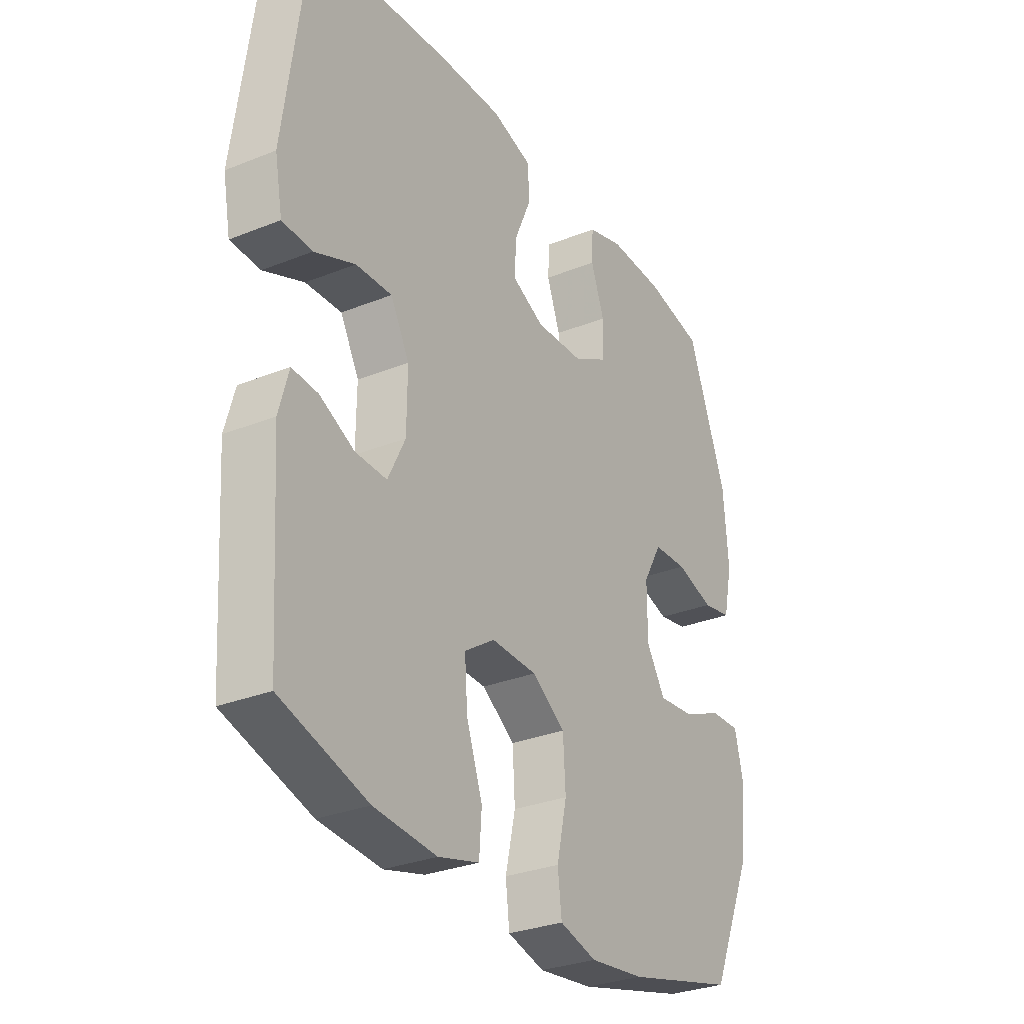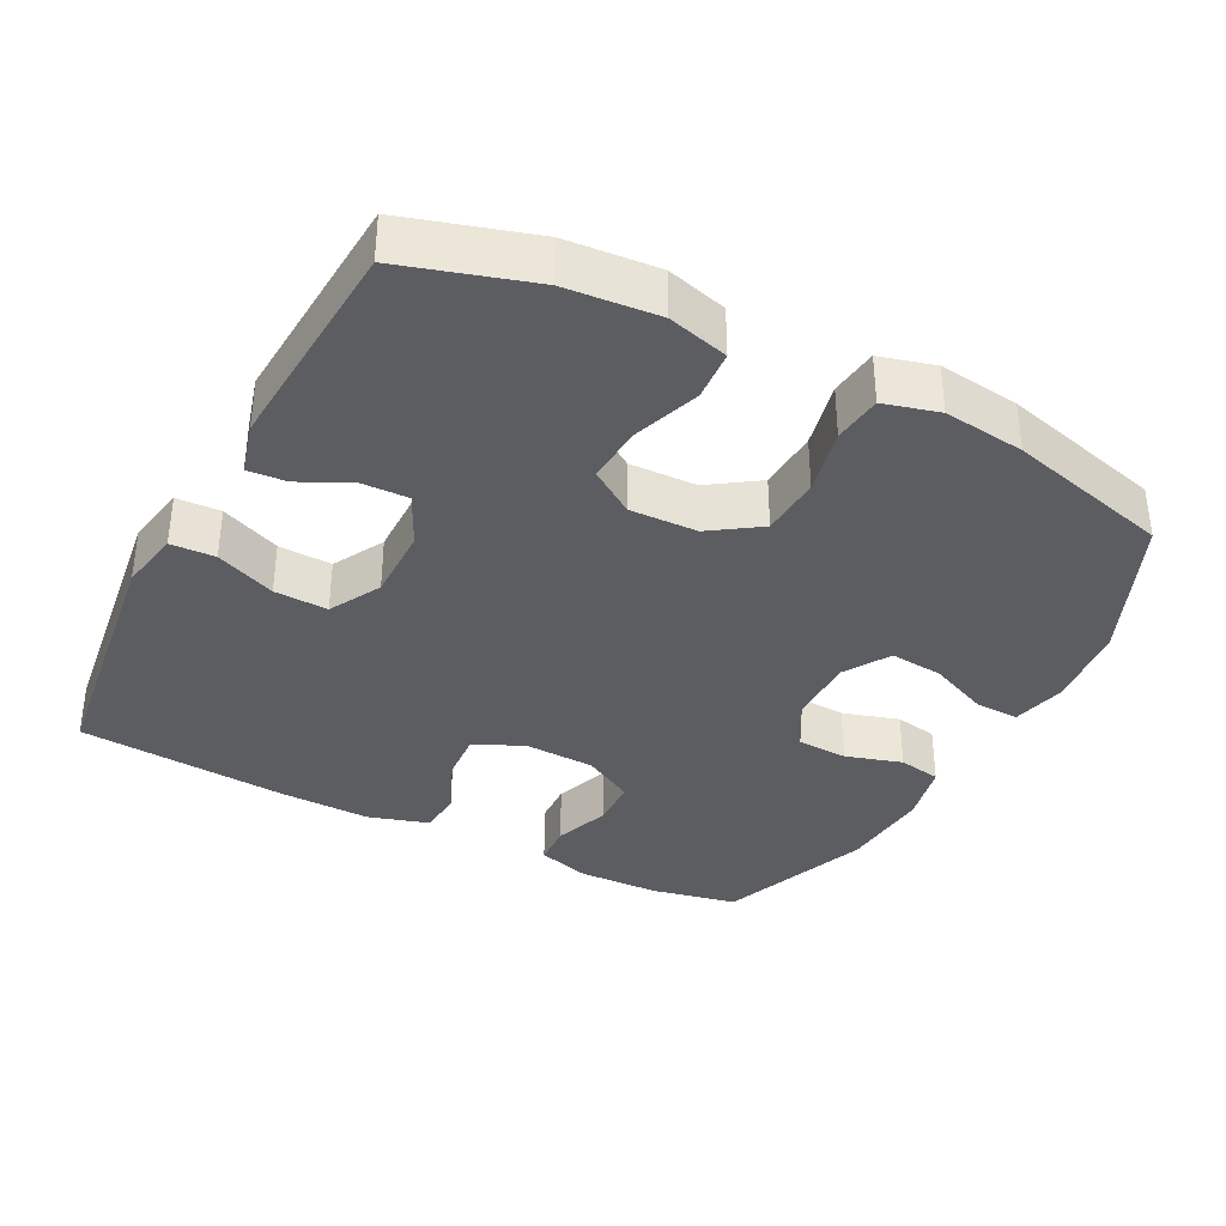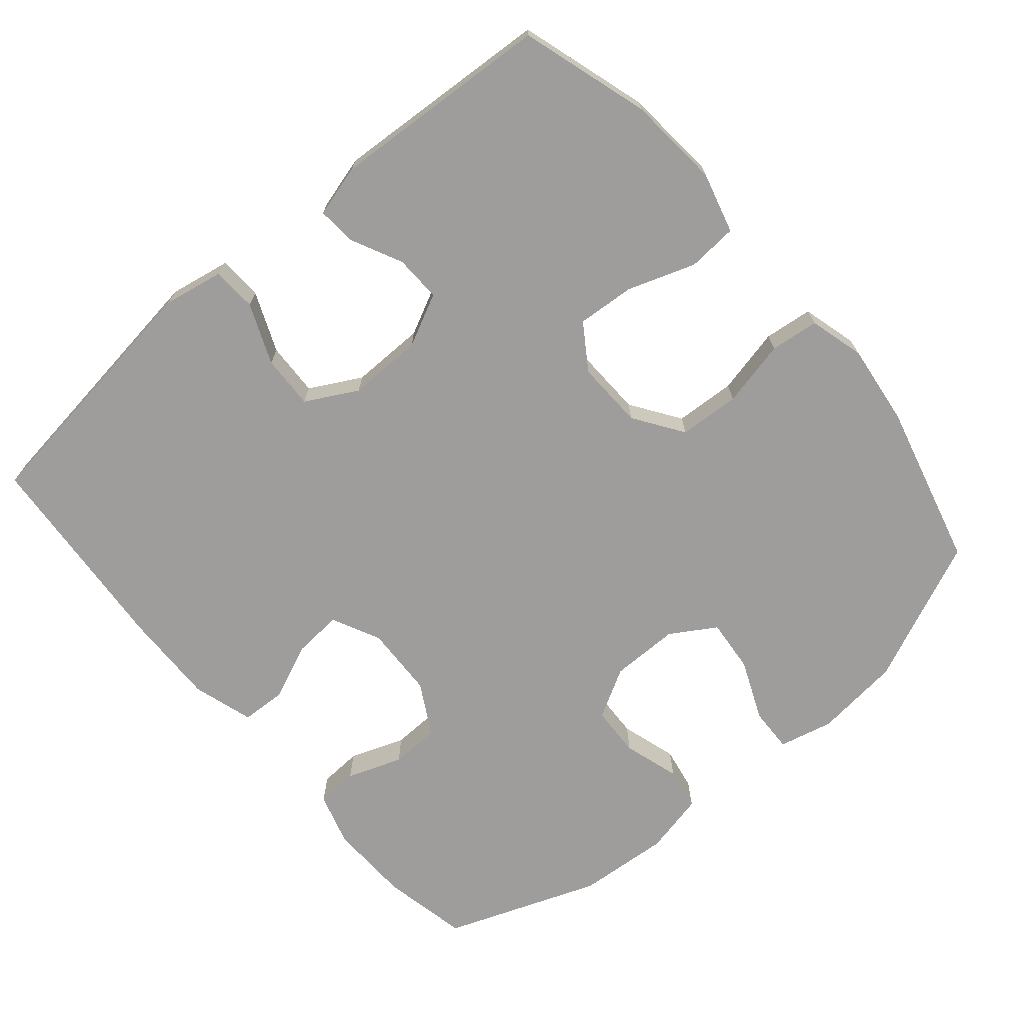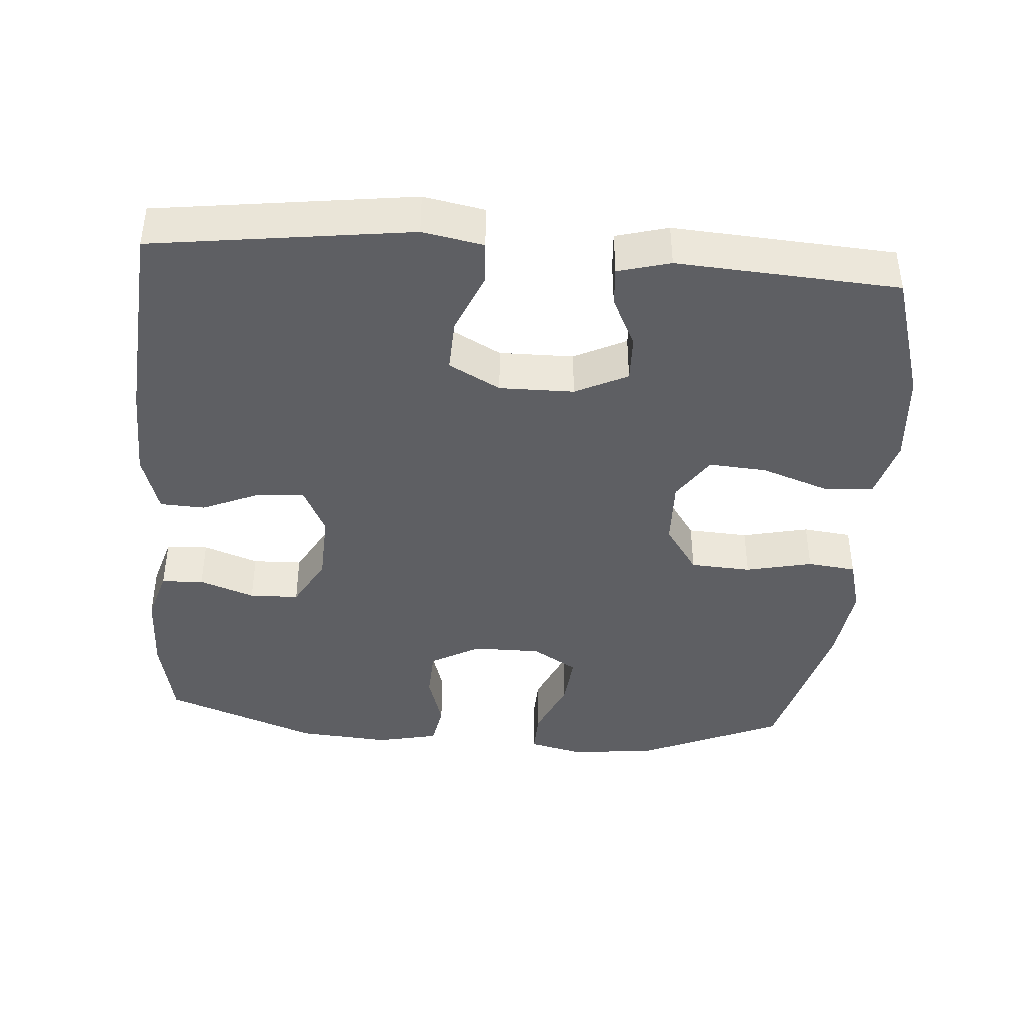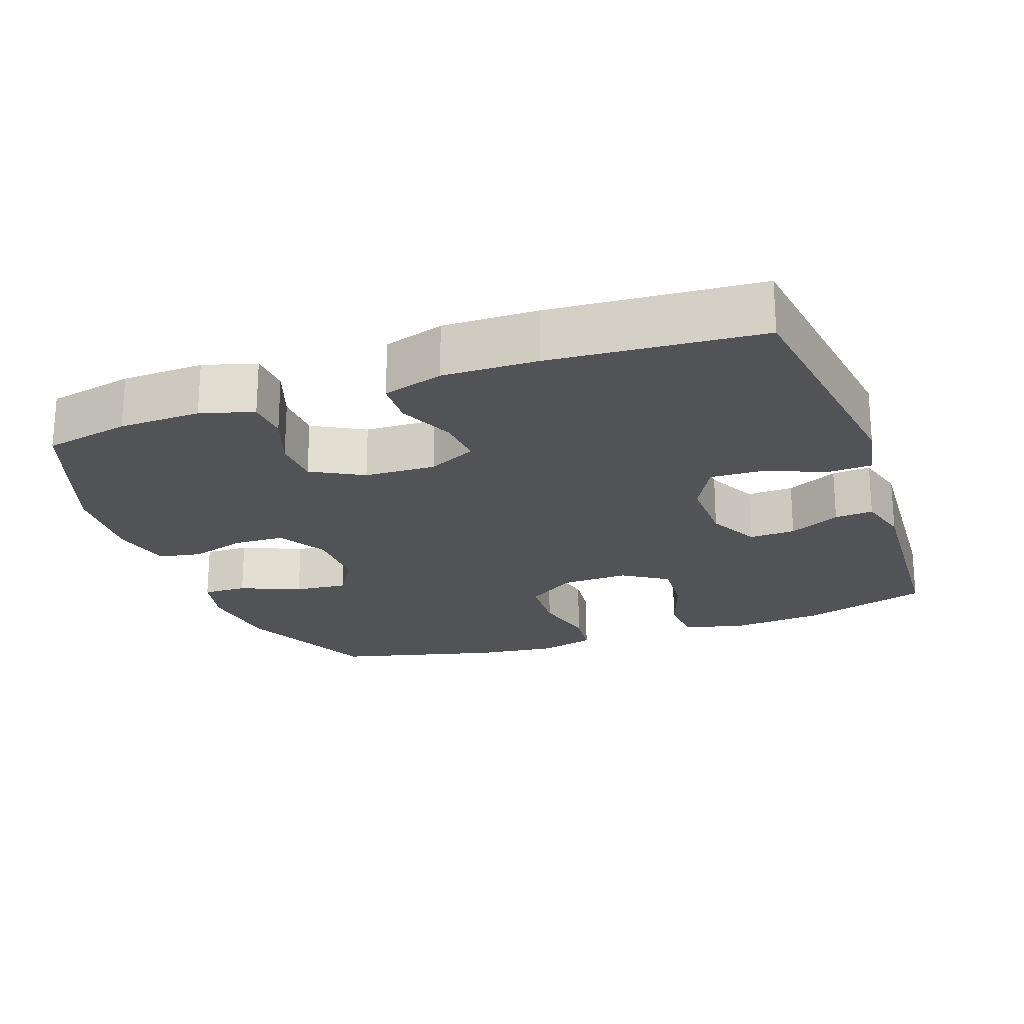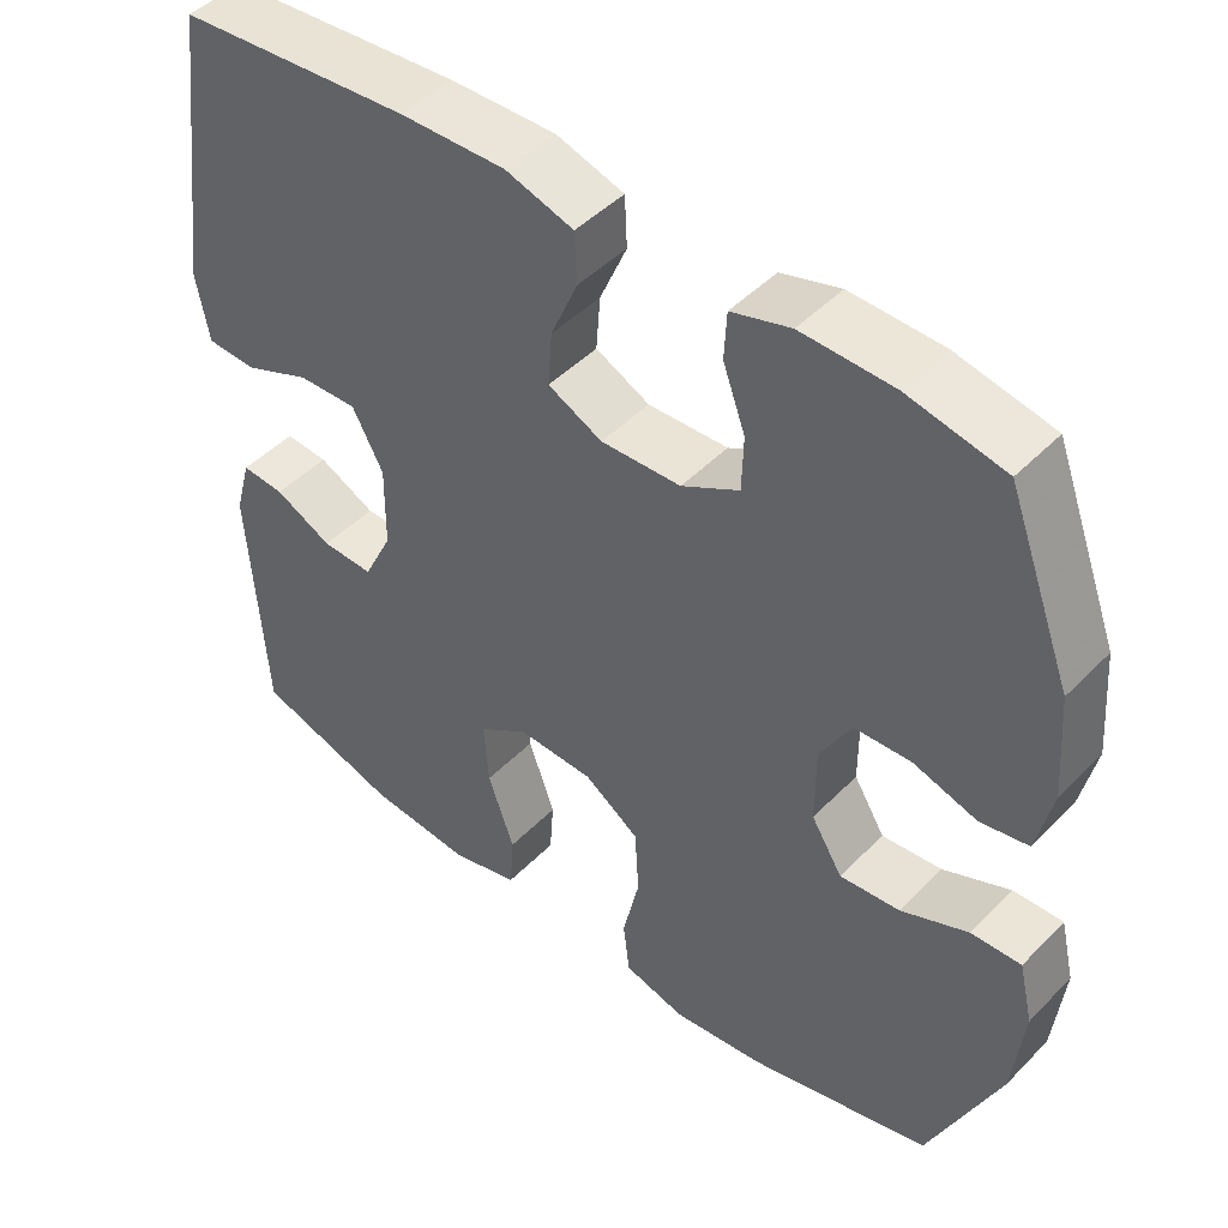
<metadata>
{"format":"obj","ext":"obj","renderer":"f3d","projection":"perspective","resolution":1024,"background":"white","views":[{"elev":-30.1,"azim":120.3,"up":"+Z"},{"elev":-35.9,"azim":152.5,"up":"+Y"},{"elev":-70.5,"azim":130.4,"up":"+Y"},{"elev":-41.3,"azim":85.6,"up":"+Y"},{"elev":-21.7,"azim":19.9,"up":"+Y"},{"elev":46.5,"azim":-138.8,"up":"+Z"}]}
</metadata>
<code>
v -0.5 0.07 -0.5
v -0.588 0.07 -0.299
v -0.601 0.07 -0.179
v -0.583 0.07 -0.103
v -0.521 0.07 -0.105
v -0.437 0.07 -0.141
v -0.362 0.07 -0.148
v -0.323 0.07 -0.085
v -0.323 0.07 0.011
v -0.362 0.07 0.08
v -0.433 0.07 0.083
v -0.512 0.07 0.059
v -0.572 0.07 0.07
v -0.591 0.07 0.156
v -0.581 0.07 0.285
v -0.5 0.07 0.5
v -0.379 0.07 0.525
v -0.264 0.07 0.528
v -0.19 0.07 0.506
v -0.187 0.07 0.447
v -0.215 0.07 0.37
v -0.213 0.07 0.301
v -0.141 0.07 0.261
v -0.041 0.07 0.257
v 0.027 0.07 0.29
v 0.022 0.07 0.358
v -0.012 0.07 0.437
v -0.009 0.07 0.5
v 0.076 0.07 0.526
v 0.208 0.07 0.523
v 0.5 0.07 0.5
v 0.548 0.07 0.14
v 0.532 0.07 0.055
v 0.47 0.07 0.052
v 0.386 0.07 0.087
v 0.311 0.07 0.09
v 0.272 0.07 0.018
v 0.273 0.07 -0.086
v 0.309 0.07 -0.159
v 0.374 0.07 -0.157
v 0.446 0.07 -0.122
v 0.5 0.07 -0.118
v 0.52 0.07 -0.191
v 0.5 0.07 -0.5
v 0.32 0.07 -0.555
v 0.19 0.07 -0.566
v 0.105 0.07 -0.543
v 0.1 0.07 -0.473
v 0.133 0.07 -0.379
v 0.139 0.07 -0.298
v 0.076 0.07 -0.256
v -0.019 0.07 -0.259
v -0.088 0.07 -0.306
v -0.093 0.07 -0.391
v -0.072 0.07 -0.484
v -0.08 0.07 -0.552
v -0.157 0.07 -0.573
v -0.271 0.07 -0.559
v -0.5 0 -0.5
v -0.588 0 -0.299
v -0.601 0 -0.179
v -0.583 0 -0.103
v -0.521 0 -0.105
v -0.437 0 -0.141
v -0.362 0 -0.148
v -0.323 0 -0.085
v -0.323 0 0.011
v -0.362 0 0.08
v -0.433 0 0.083
v -0.512 0 0.059
v -0.572 0 0.07
v -0.591 0 0.156
v -0.581 0 0.285
v -0.5 0 0.5
v -0.379 0 0.525
v -0.264 0 0.528
v -0.19 0 0.506
v -0.187 0 0.447
v -0.215 0 0.37
v -0.213 0 0.301
v -0.141 0 0.261
v -0.041 0 0.257
v 0.027 0 0.29
v 0.022 0 0.358
v -0.012 0 0.437
v -0.009 0 0.5
v 0.076 0 0.526
v 0.208 0 0.523
v 0.5 0 0.5
v 0.548 0 0.14
v 0.532 0 0.055
v 0.47 0 0.052
v 0.386 0 0.087
v 0.311 0 0.09
v 0.272 0 0.018
v 0.273 0 -0.086
v 0.309 0 -0.159
v 0.374 0 -0.157
v 0.446 0 -0.122
v 0.5 0 -0.118
v 0.52 0 -0.191
v 0.5 0 -0.5
v 0.32 0 -0.555
v 0.19 0 -0.566
v 0.105 0 -0.543
v 0.1 0 -0.473
v 0.133 0 -0.379
v 0.139 0 -0.298
v 0.076 0 -0.256
v -0.019 0 -0.259
v -0.088 0 -0.306
v -0.093 0 -0.391
v -0.072 0 -0.484
v -0.08 0 -0.552
v -0.157 0 -0.573
v -0.271 0 -0.559
f 54 55 56 57
f 53 54 57 58
f 46 47 48 49
f 46 49 50
f 45 46 50
f 44 45 50
f 43 44 50 51
f 40 41 42 43
f 39 40 43 51
f 32 33 34 35
f 32 35 36
f 31 32 36
f 30 31 36 37
f 26 27 28 29
f 25 26 29 30
f 18 19 20 21
f 18 21 22
f 17 18 22
f 16 17 22
f 15 16 22
f 14 15 22 23
f 11 12 13 14
f 10 11 14 23
f 3 4 5 6
f 3 6 7
f 2 3 7
f 53 58 1 2
f 52 53 2 7
f 38 39 51 52
f 38 52 7 8
f 25 30 37 38
f 24 25 38 8
f 9 10 23 24
f 8 9 24
f 115 114 113 112
f 116 115 112 111
f 107 106 105 104
f 108 107 104
f 108 104 103
f 108 103 102
f 109 108 102 101
f 101 100 99 98
f 109 101 98 97
f 93 92 91 90
f 94 93 90
f 94 90 89
f 95 94 89 88
f 87 86 85 84
f 88 87 84 83
f 79 78 77 76
f 80 79 76
f 80 76 75
f 80 75 74
f 80 74 73
f 81 80 73 72
f 72 71 70 69
f 81 72 69 68
f 64 63 62 61
f 65 64 61
f 65 61 60
f 60 59 116 111
f 65 60 111 110
f 110 109 97 96
f 66 65 110 96
f 96 95 88 83
f 66 96 83 82
f 82 81 68 67
f 82 67 66
f 1 59 60 2
f 2 60 61 3
f 3 61 62 4
f 4 62 63 5
f 5 63 64 6
f 6 64 65 7
f 7 65 66 8
f 8 66 67 9
f 9 67 68 10
f 10 68 69 11
f 11 69 70 12
f 12 70 71 13
f 13 71 72 14
f 14 72 73 15
f 15 73 74 16
f 16 74 75 17
f 17 75 76 18
f 18 76 77 19
f 19 77 78 20
f 20 78 79 21
f 21 79 80 22
f 22 80 81 23
f 23 81 82 24
f 24 82 83 25
f 25 83 84 26
f 26 84 85 27
f 27 85 86 28
f 28 86 87 29
f 29 87 88 30
f 30 88 89 31
f 31 89 90 32
f 32 90 91 33
f 33 91 92 34
f 34 92 93 35
f 35 93 94 36
f 36 94 95 37
f 37 95 96 38
f 38 96 97 39
f 39 97 98 40
f 40 98 99 41
f 41 99 100 42
f 42 100 101 43
f 43 101 102 44
f 44 102 103 45
f 45 103 104 46
f 46 104 105 47
f 47 105 106 48
f 48 106 107 49
f 49 107 108 50
f 50 108 109 51
f 51 109 110 52
f 52 110 111 53
f 53 111 112 54
f 54 112 113 55
f 55 113 114 56
f 56 114 115 57
f 57 115 116 58
f 58 116 59 1

</code>
